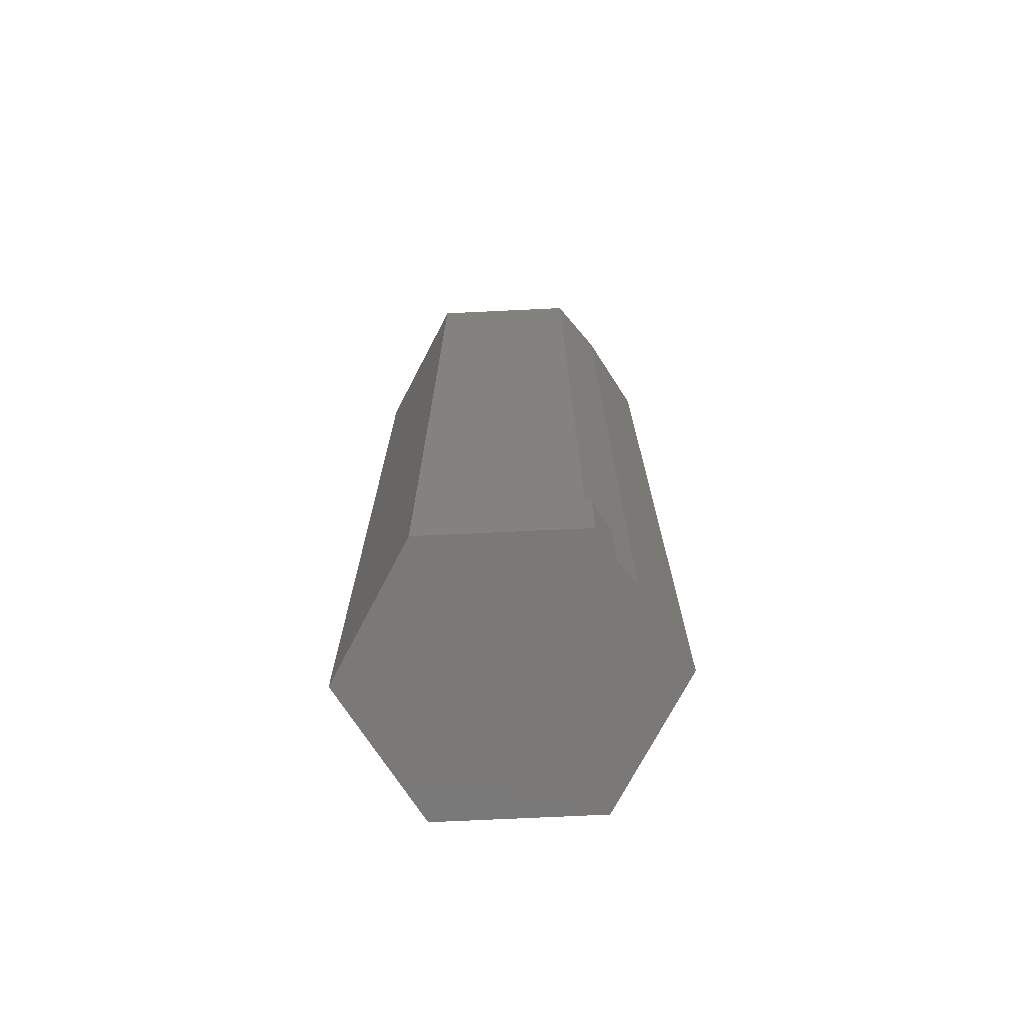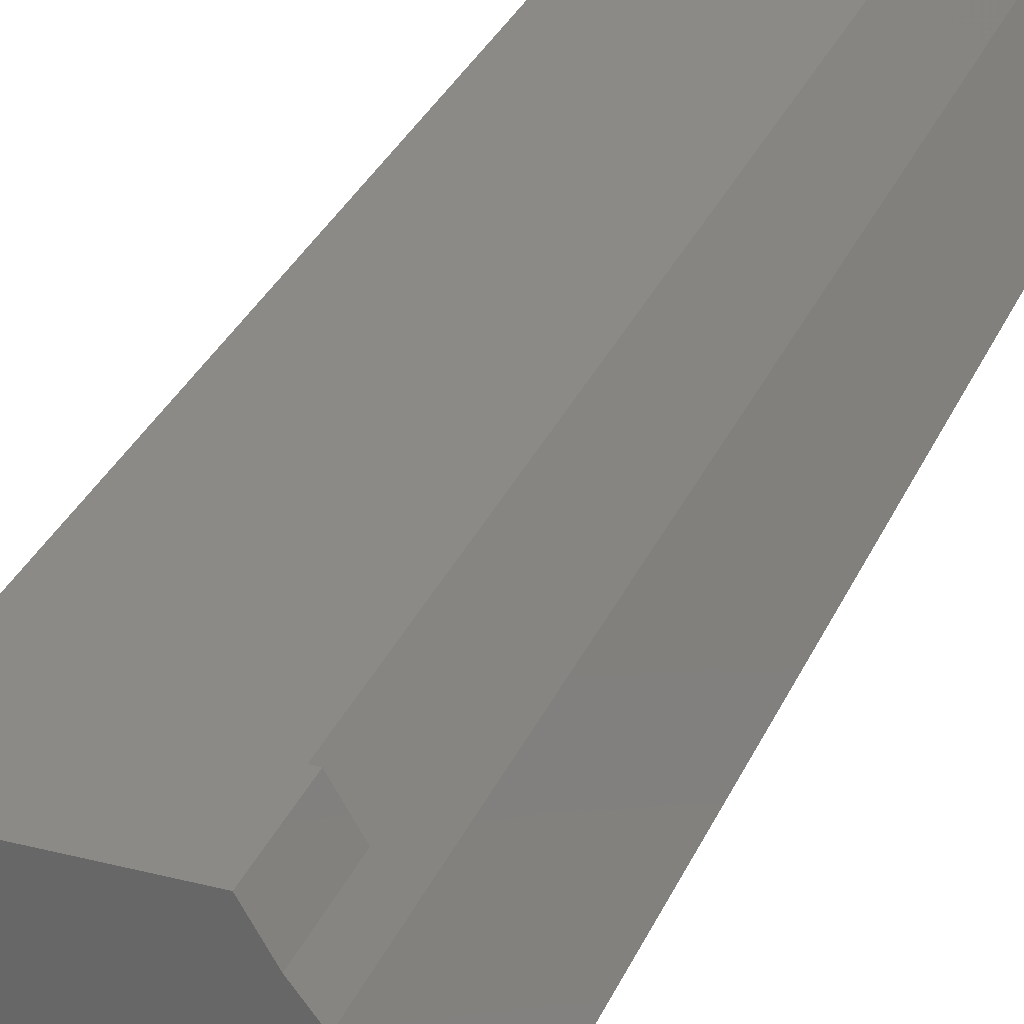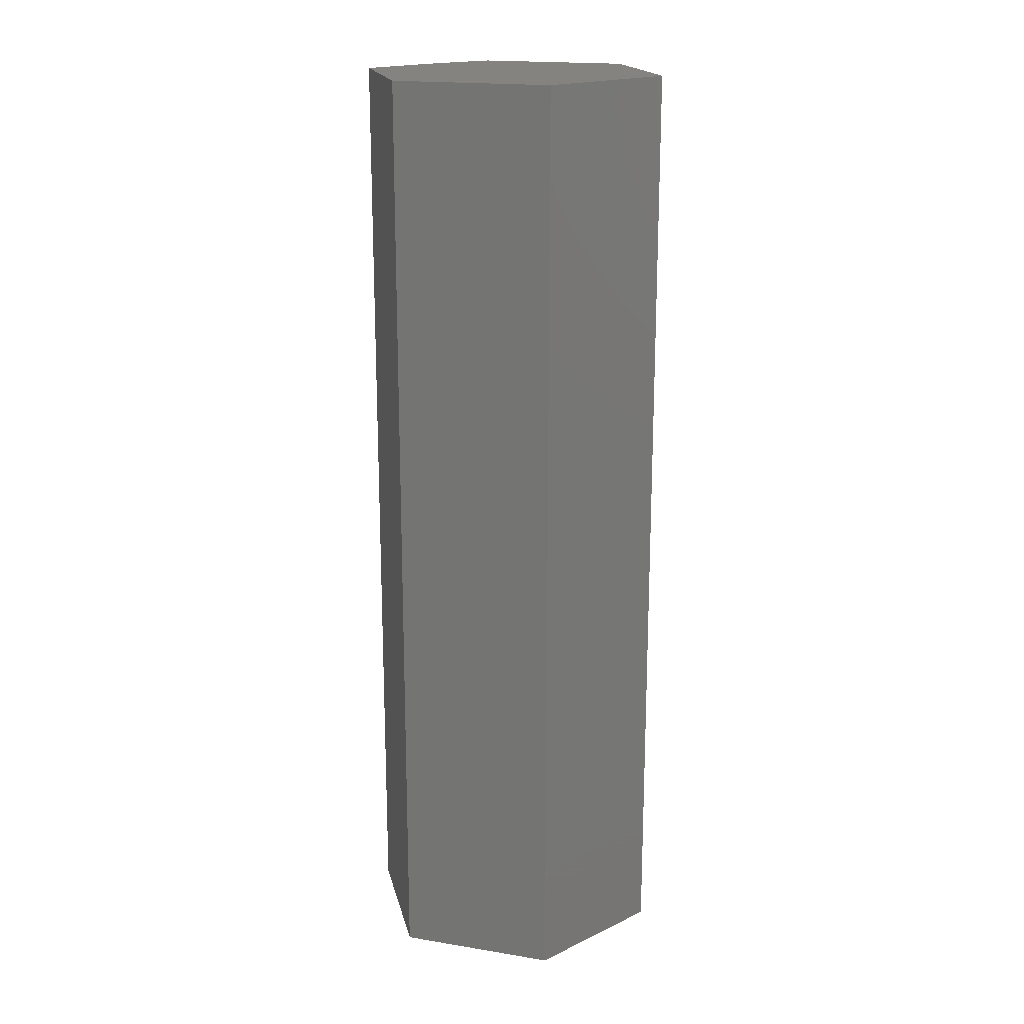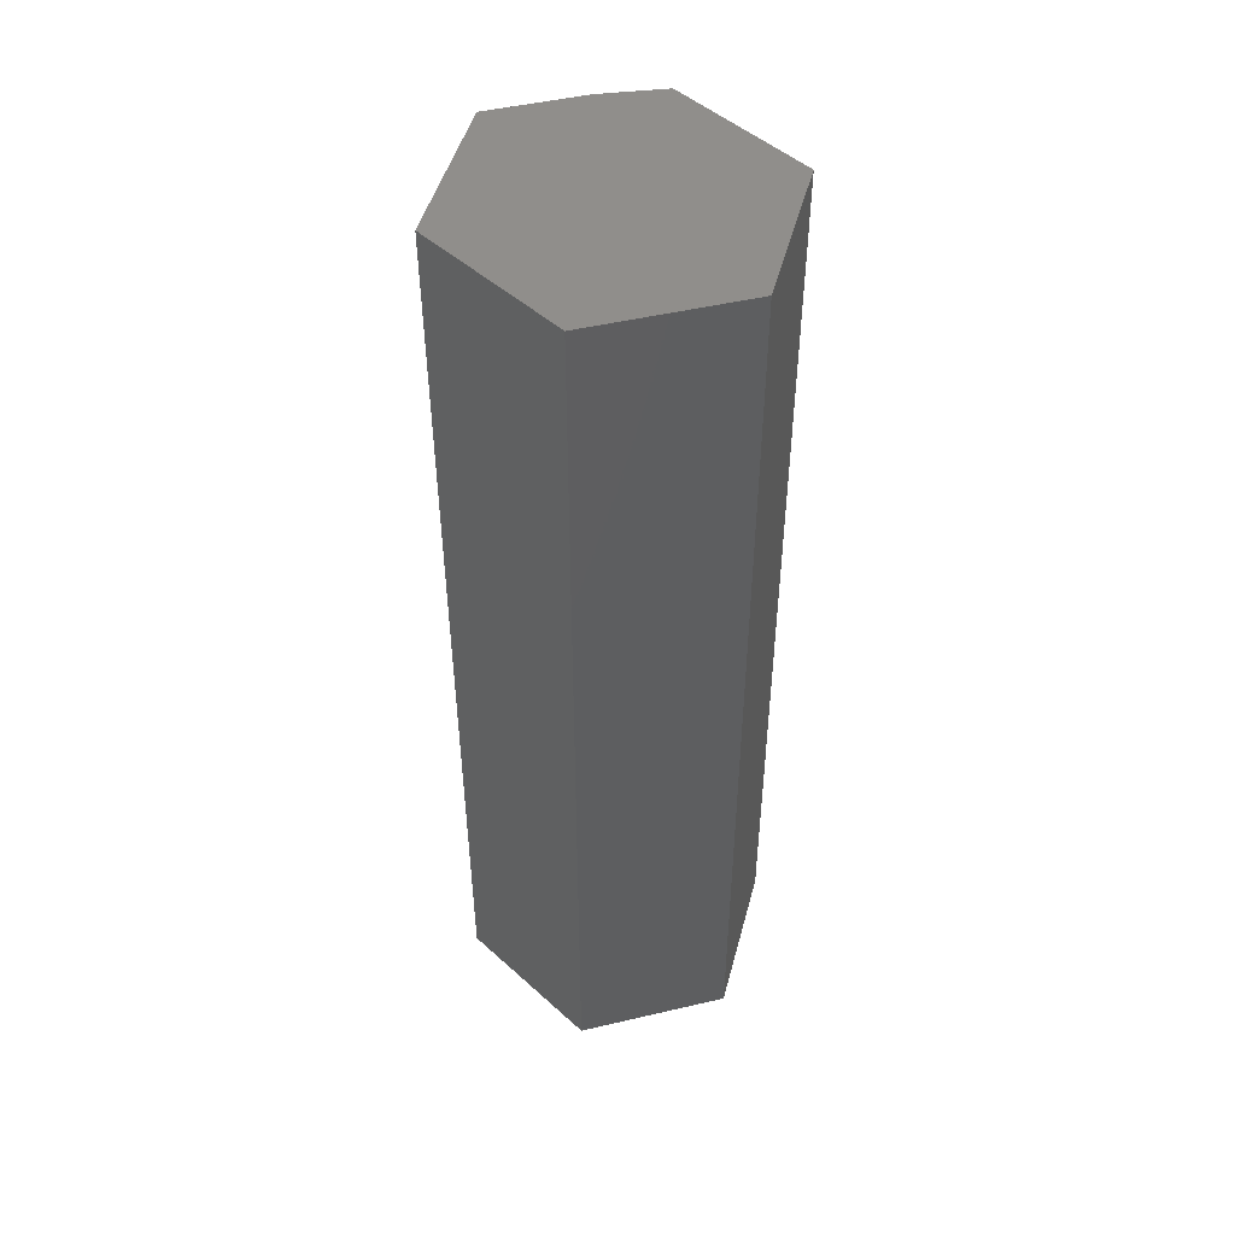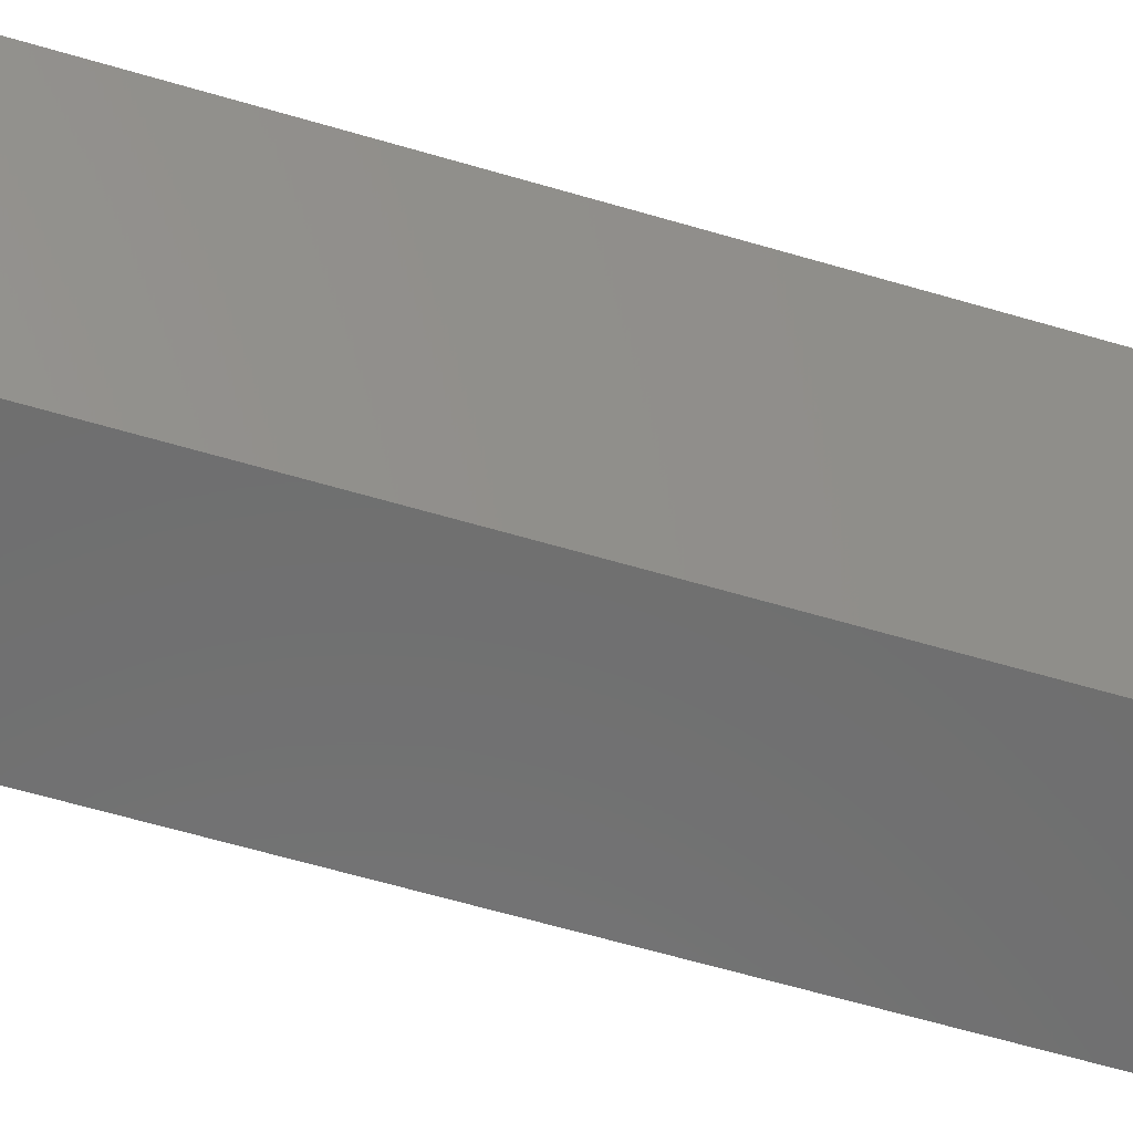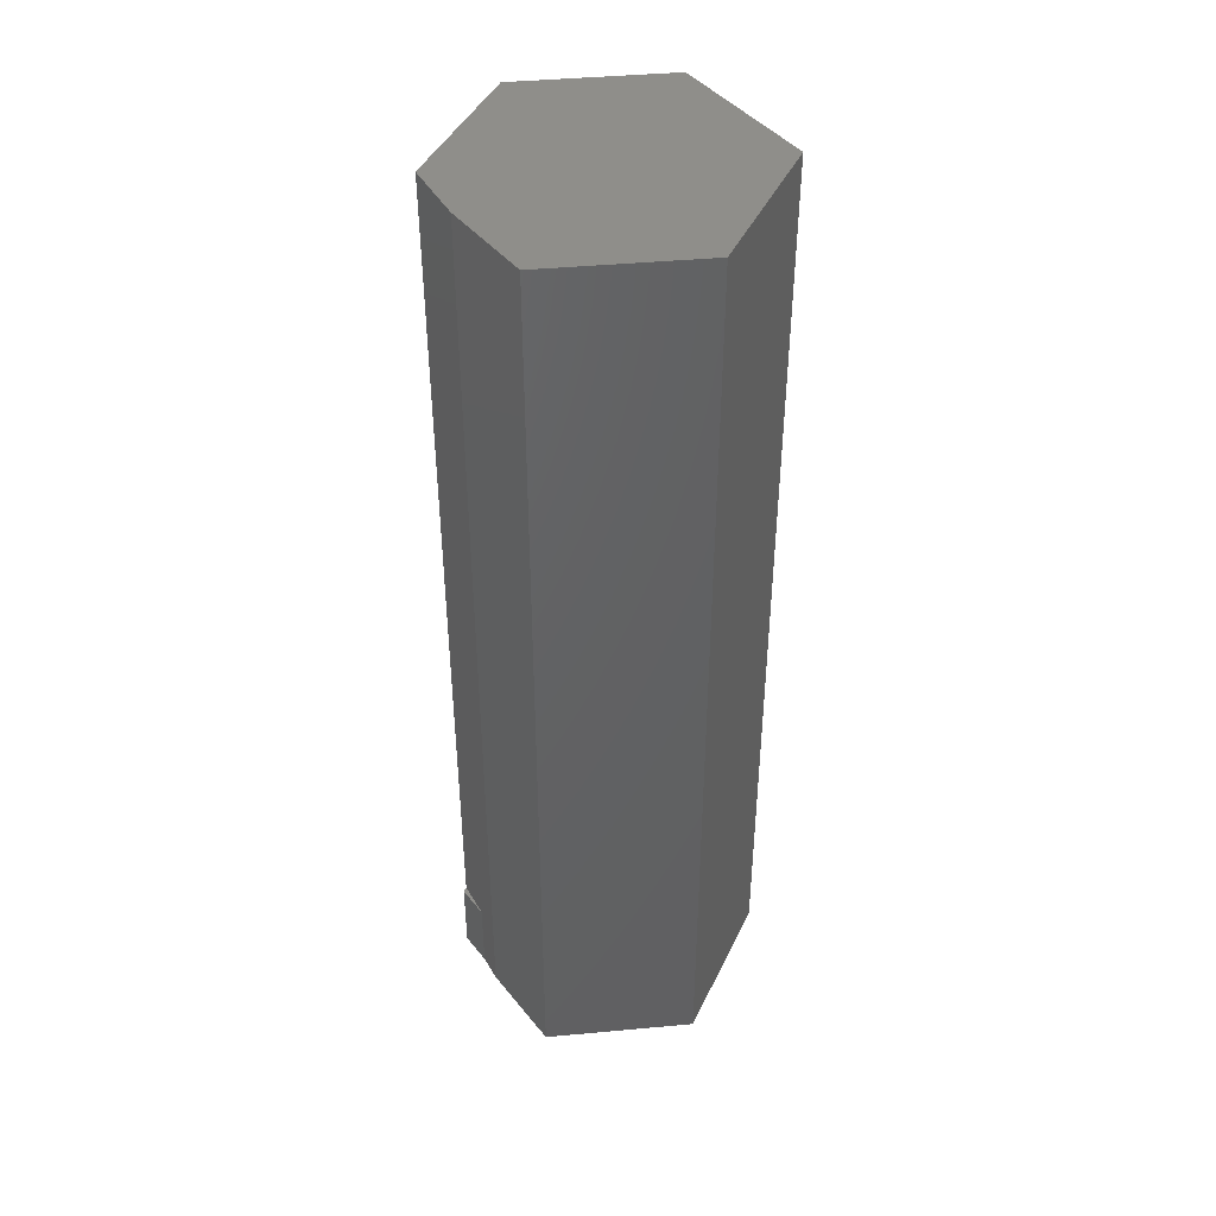
<metadata>
{"format":"stl","ext":"stl","renderer":"f3d","projection":"perspective","resolution":1024,"background":"white","views":[{"elev":-72.5,"azim":-177.3,"up":"+Z"},{"elev":30.7,"azim":-159.7,"up":"+Y"},{"elev":18.4,"azim":17.5,"up":"+Z"},{"elev":48.4,"azim":45.1,"up":"+Z"},{"elev":-60.1,"azim":73.0,"up":"+Y"},{"elev":43.3,"azim":-65.9,"up":"+Z"}]}
</metadata>
<code>
# stl→obj: 19 verts, 34 faces
v -0.06711 -0.1046 0
v 0.05929 -0.1046 0
v -0.06711 -0.1046 0.75
v 0.05929 -0.1046 0.75
v -0.05929 0.1046 0.75
v 0.05929 0.1046 0.75
v -0.05929 0.1045 0.0625
v 0.05929 0.1046 0
v -0.05929 0.1045 0
v -0.07749 0.08117 0
v 0.1203 6.939e-18 0
v -0.09072 0.06412 0
v -0.06382 0.1045 0
v -0.1281 -6.939e-18 0
v -0.06382 0.1045 0.0625
v -0.07749 0.08117 0.0625
v -0.09072 0.06412 0.75
v 0.1203 6.939e-18 0.75
v -0.1281 -6.939e-18 0.75
f 1 2 3
f 3 2 4
f 5 6 7
f 7 6 8
f 7 8 9
f 10 11 12
f 13 9 10
f 10 9 8
f 10 8 11
f 12 11 14
f 14 11 2
f 14 2 1
f 7 9 15
f 15 9 13
f 15 13 16
f 16 13 10
f 7 15 16
f 16 10 12
f 12 17 16
f 16 17 5
f 16 5 7
f 6 5 18
f 18 5 17
f 18 17 19
f 3 4 19
f 19 4 18
f 12 14 17
f 17 14 19
f 11 8 18
f 18 8 6
f 2 11 4
f 4 11 18
f 14 1 19
f 19 1 3

</code>
